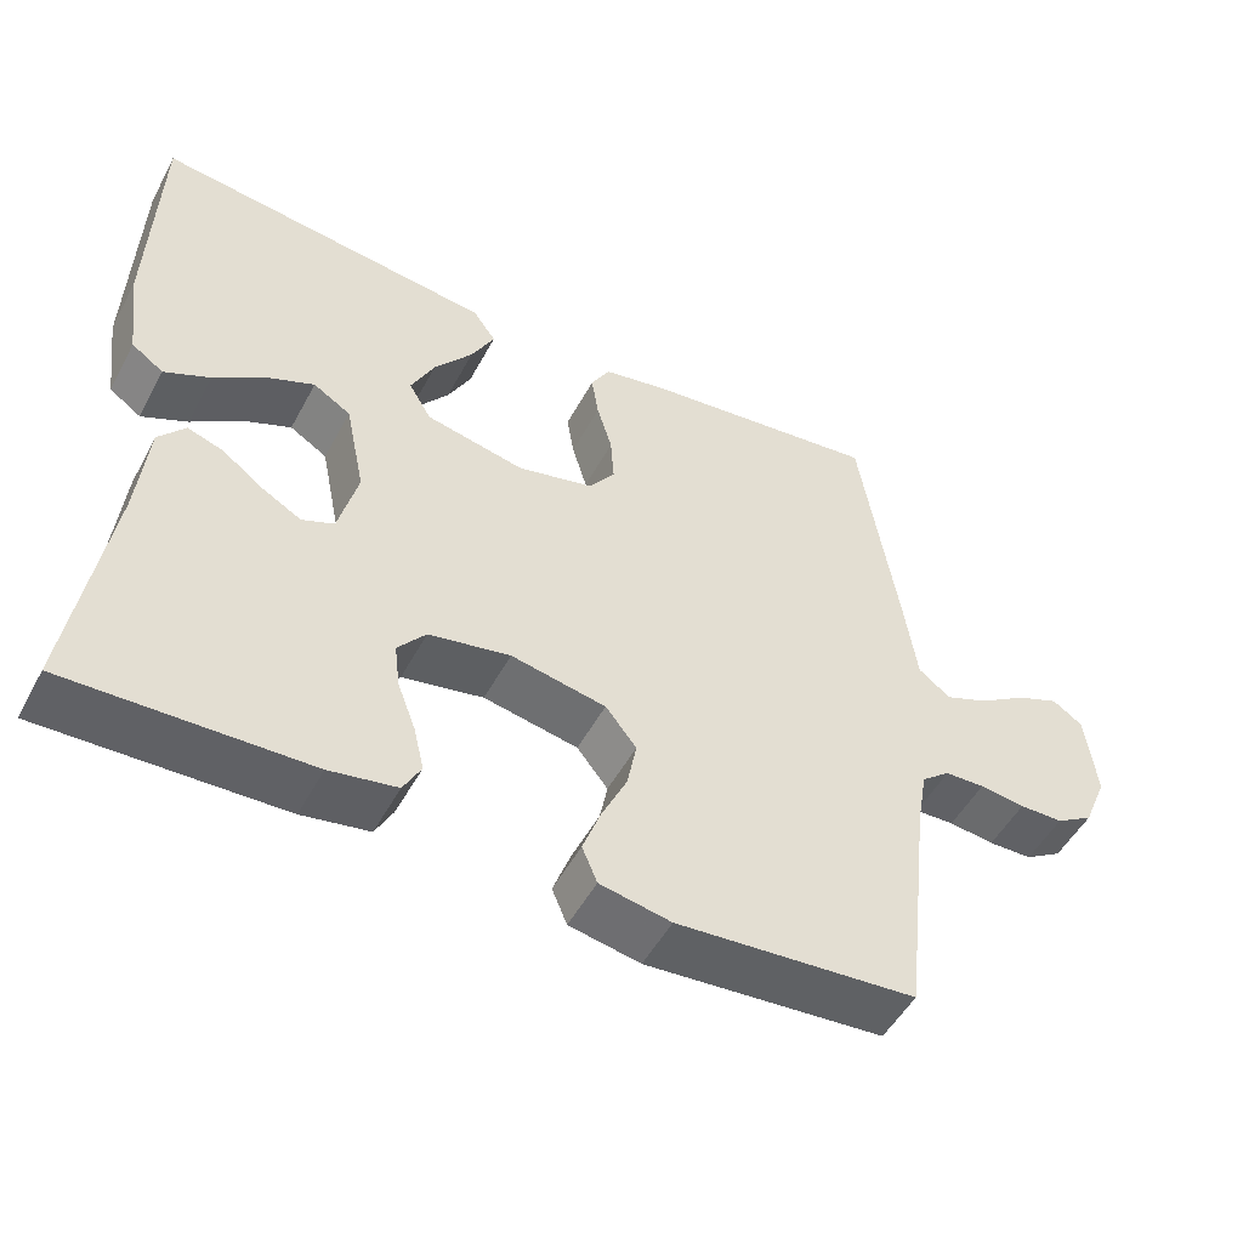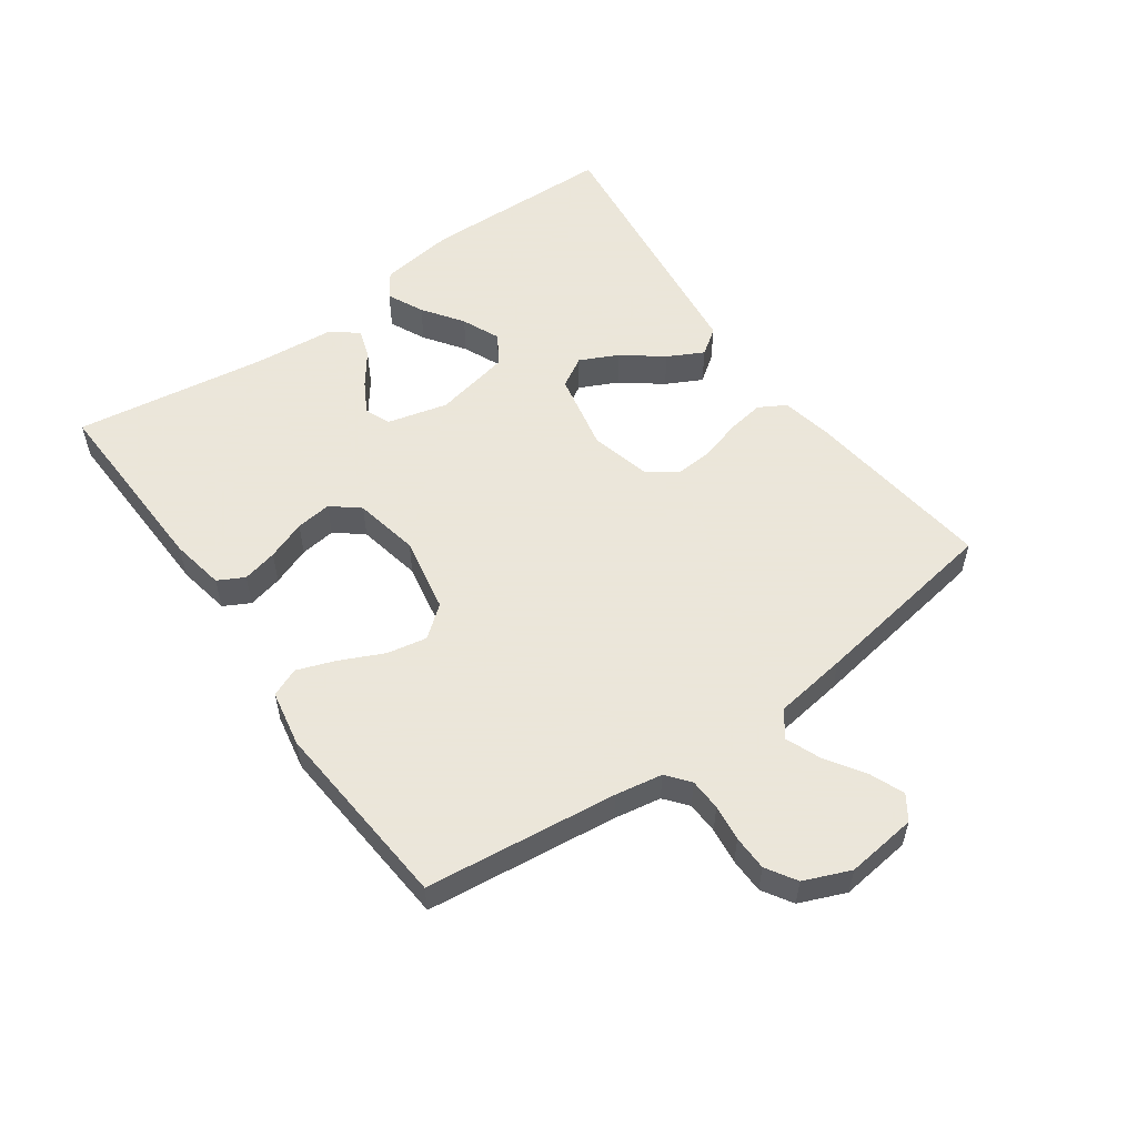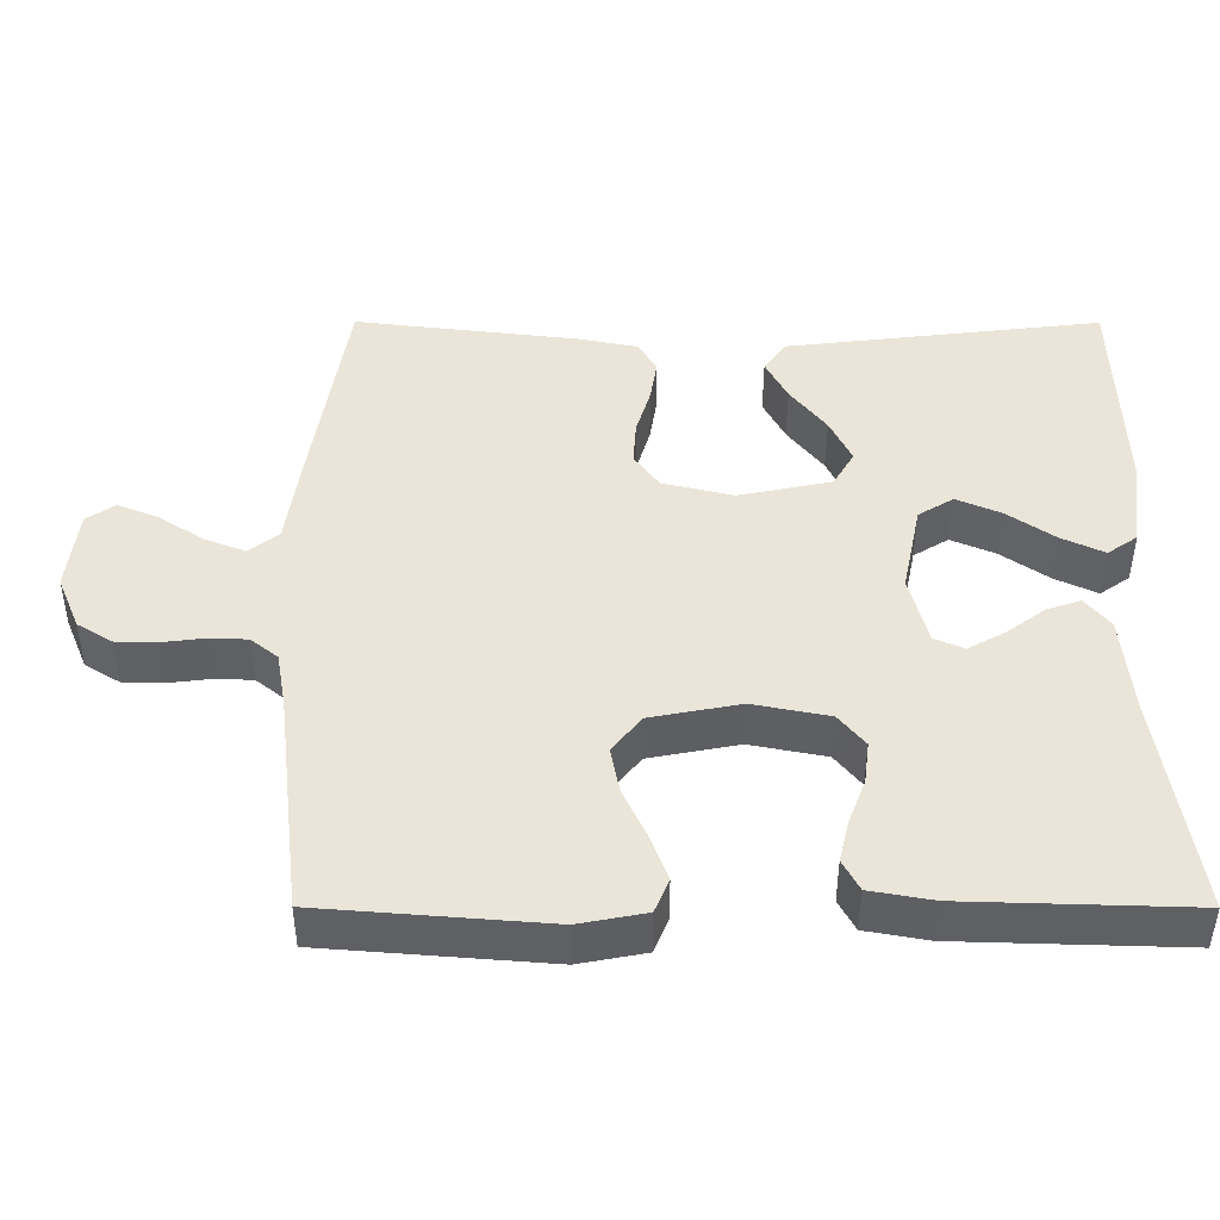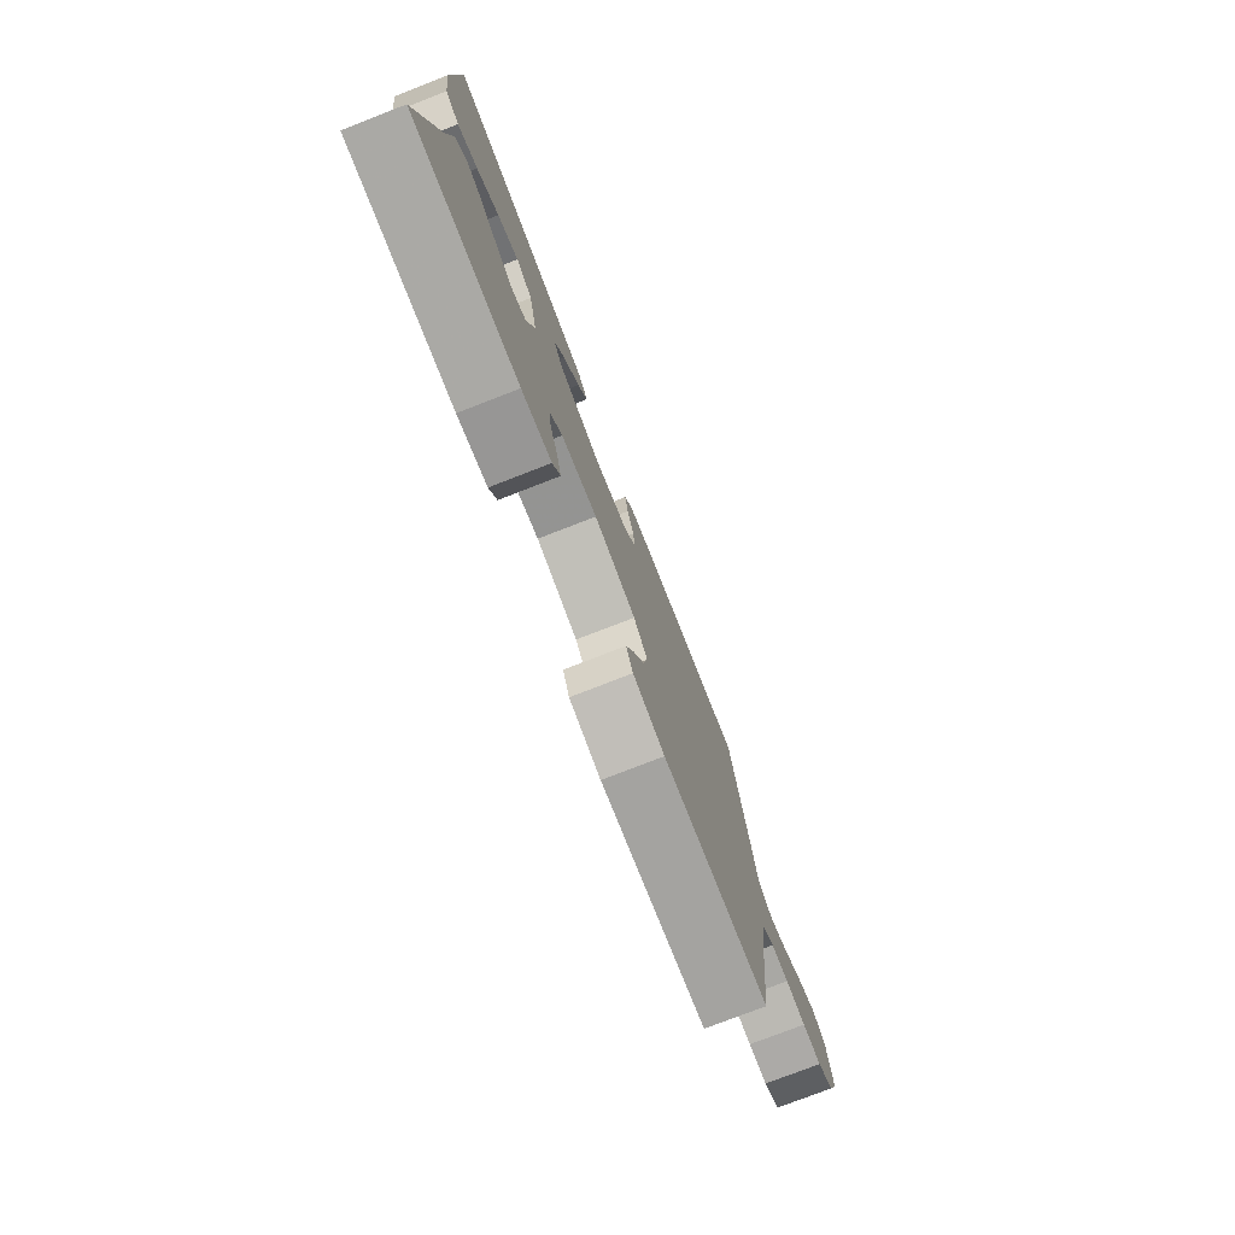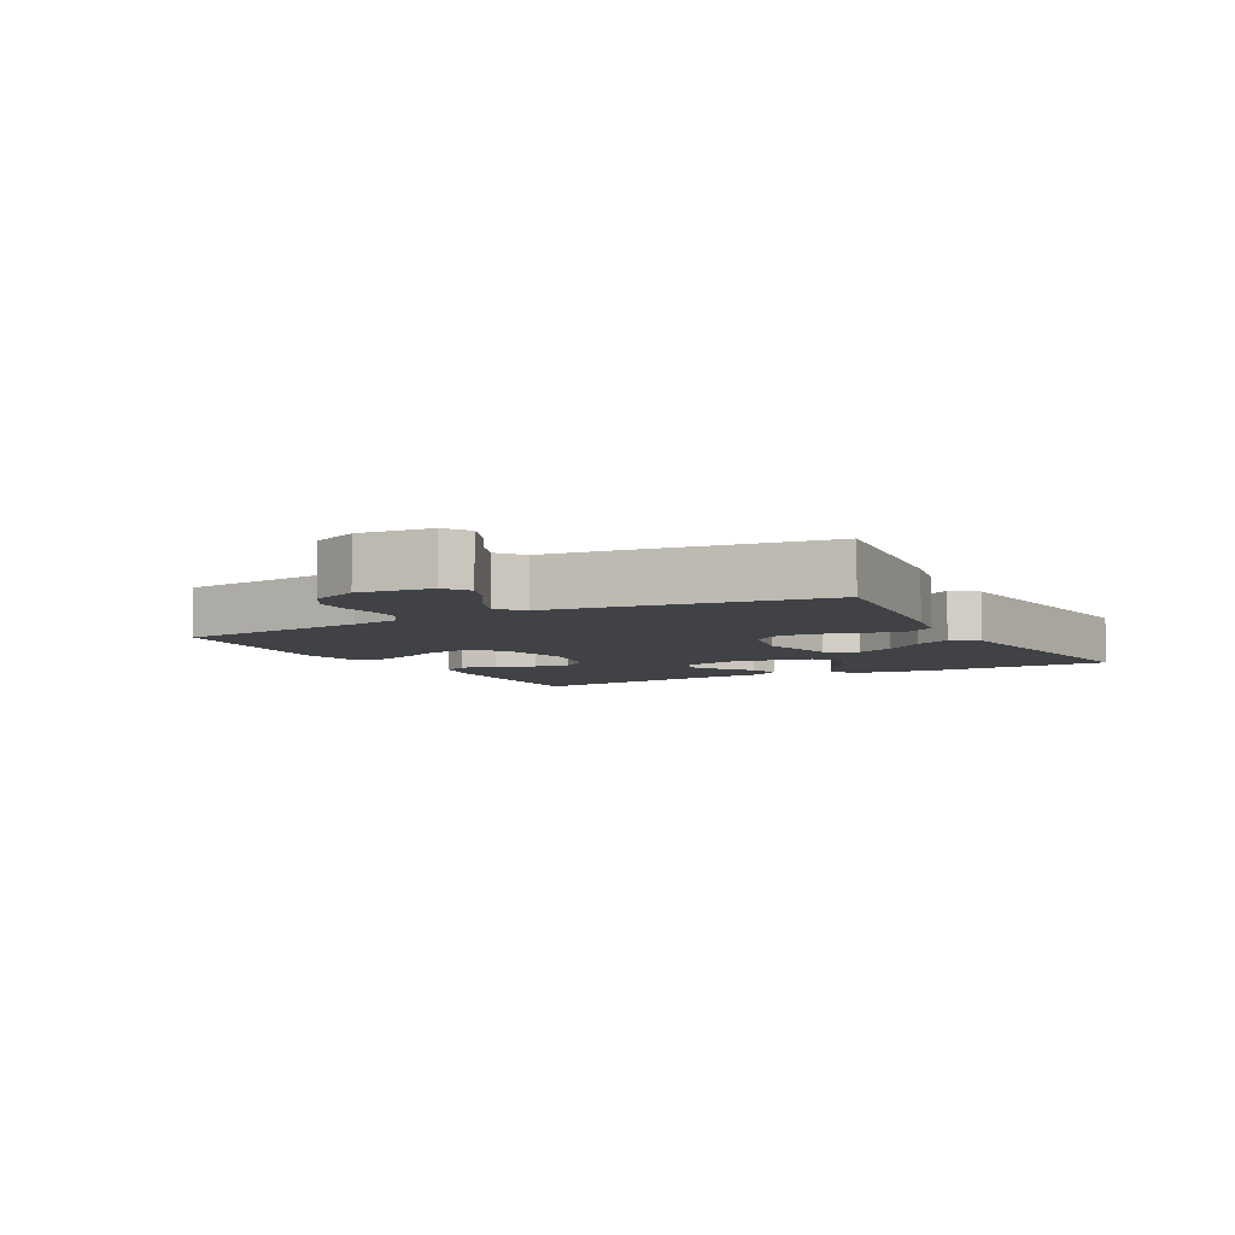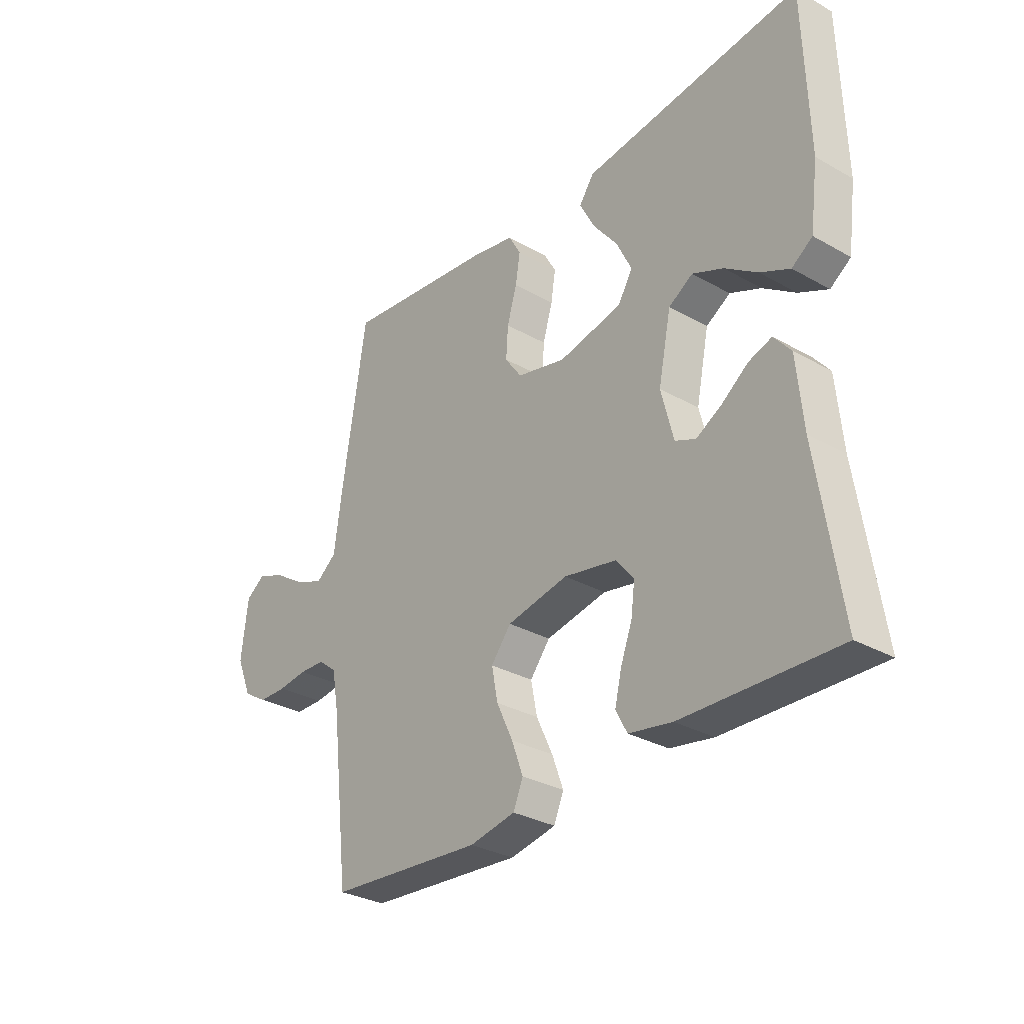
<metadata>
{"format":"obj","ext":"obj","renderer":"f3d","projection":"perspective","resolution":1024,"background":"white","views":[{"elev":-50.8,"azim":152.3,"up":"+Z"},{"elev":55.0,"azim":-125.5,"up":"+Y"},{"elev":-45.0,"azim":-0.1,"up":"+Z"},{"elev":-77.0,"azim":111.2,"up":"+Z"},{"elev":-6.2,"azim":-61.2,"up":"+Y"},{"elev":-30.9,"azim":51.0,"up":"+Z"}]}
</metadata>
<code>
v -0.5 0.07 -0.5
v -0.535 0.07 -0.2
v -0.548 0.07 -0.126
v -0.584 0.07 -0.097
v -0.634 0.07 -0.095
v -0.691 0.07 -0.102
v -0.746 0.07 -0.101
v -0.793 0.07 -0.072
v -0.823 0.07 0
v -0.81 0.07 0.111
v -0.772 0.07 0.137
v -0.718 0.07 0.115
v -0.658 0.07 0.076
v -0.603 0.07 0.054
v -0.563 0.07 0.085
v -0.547 0.07 0.2
v -0.5 0.07 0.5
v -0.2 0.07 0.464
v -0.12 0.07 0.448
v -0.096 0.07 0.406
v -0.105 0.07 0.349
v -0.124 0.07 0.285
v -0.128 0.07 0.225
v -0.095 0.07 0.179
v 0 0.07 0.156
v 0.124 0.07 0.182
v 0.152 0.07 0.23
v 0.123 0.07 0.29
v 0.075 0.07 0.352
v 0.046 0.07 0.408
v 0.075 0.07 0.449
v 0.2 0.07 0.464
v 0.5 0.07 0.5
v 0.508 0.07 0.2
v 0.492 0.07 0.081
v 0.452 0.07 0.053
v 0.395 0.07 0.08
v 0.332 0.07 0.124
v 0.272 0.07 0.15
v 0.225 0.07 0.121
v 0.2 0.07 0
v 0.224 0.07 -0.094
v 0.264 0.07 -0.111
v 0.314 0.07 -0.083
v 0.365 0.07 -0.045
v 0.41 0.07 -0.03
v 0.443 0.07 -0.07
v 0.455 0.07 -0.2
v 0.5 0.07 -0.5
v 0.2 0.07 -0.491
v 0.116 0.07 -0.476
v 0.094 0.07 -0.435
v 0.107 0.07 -0.38
v 0.13 0.07 -0.319
v 0.137 0.07 -0.263
v 0.102 0.07 -0.22
v 0 0.07 -0.2
v -0.119 0.07 -0.223
v -0.158 0.07 -0.272
v -0.146 0.07 -0.334
v -0.114 0.07 -0.402
v -0.092 0.07 -0.462
v -0.111 0.07 -0.507
v -0.2 0.07 -0.524
v -0.5 0 -0.5
v -0.535 0 -0.2
v -0.548 0 -0.126
v -0.584 0 -0.097
v -0.634 0 -0.095
v -0.691 0 -0.102
v -0.746 0 -0.101
v -0.793 0 -0.072
v -0.823 0 0
v -0.81 0 0.111
v -0.772 0 0.137
v -0.718 0 0.115
v -0.658 0 0.076
v -0.603 0 0.054
v -0.563 0 0.085
v -0.547 0 0.2
v -0.5 0 0.5
v -0.2 0 0.464
v -0.12 0 0.448
v -0.096 0 0.406
v -0.105 0 0.349
v -0.124 0 0.285
v -0.128 0 0.225
v -0.095 0 0.179
v 0 0 0.156
v 0.124 0 0.182
v 0.152 0 0.23
v 0.123 0 0.29
v 0.075 0 0.352
v 0.046 0 0.408
v 0.075 0 0.449
v 0.2 0 0.464
v 0.5 0 0.5
v 0.508 0 0.2
v 0.492 0 0.081
v 0.452 0 0.053
v 0.395 0 0.08
v 0.332 0 0.124
v 0.272 0 0.15
v 0.225 0 0.121
v 0.2 0 0
v 0.224 0 -0.094
v 0.264 0 -0.111
v 0.314 0 -0.083
v 0.365 0 -0.045
v 0.41 0 -0.03
v 0.443 0 -0.07
v 0.455 0 -0.2
v 0.5 0 -0.5
v 0.2 0 -0.491
v 0.116 0 -0.476
v 0.094 0 -0.435
v 0.107 0 -0.38
v 0.13 0 -0.319
v 0.137 0 -0.263
v 0.102 0 -0.22
v 0 0 -0.2
v -0.119 0 -0.223
v -0.158 0 -0.272
v -0.146 0 -0.334
v -0.114 0 -0.402
v -0.092 0 -0.462
v -0.111 0 -0.507
v -0.2 0 -0.524
f 63 64 1 2
f 60 61 62 63
f 60 63 2 3
f 59 60 3 4
f 58 59 4
f 57 58 4
f 51 52 53 54
f 51 54 55
f 48 49 50 51
f 48 51 55
f 47 48 55 56
f 44 45 46 47
f 43 44 47 56
f 35 36 37 38
f 35 38 39
f 34 35 39
f 33 34 39
f 32 33 39 40
f 28 29 30 31
f 27 28 31 32
f 19 20 21 22
f 19 22 23
f 18 19 23
f 15 16 17 18
f 15 18 23
f 14 15 23 24
f 10 11 12 13
f 10 13 14
f 9 10 14
f 8 9 14
f 5 6 7 8
f 4 5 8 14
f 57 4 14 24
f 42 43 56 57
f 41 42 57 24
f 27 32 40 41
f 26 27 41
f 25 26 41
f 24 25 41
f 66 65 128 127
f 127 126 125 124
f 67 66 127 124
f 68 67 124 123
f 68 123 122
f 68 122 121
f 118 117 116 115
f 119 118 115
f 115 114 113 112
f 119 115 112
f 120 119 112 111
f 111 110 109 108
f 120 111 108 107
f 102 101 100 99
f 103 102 99
f 103 99 98
f 103 98 97
f 104 103 97 96
f 95 94 93 92
f 96 95 92 91
f 86 85 84 83
f 87 86 83
f 87 83 82
f 82 81 80 79
f 87 82 79
f 88 87 79 78
f 77 76 75 74
f 78 77 74
f 78 74 73
f 78 73 72
f 72 71 70 69
f 78 72 69 68
f 88 78 68 121
f 121 120 107 106
f 88 121 106 105
f 105 104 96 91
f 105 91 90
f 105 90 89
f 105 89 88
f 1 65 66 2
f 2 66 67 3
f 3 67 68 4
f 4 68 69 5
f 5 69 70 6
f 6 70 71 7
f 7 71 72 8
f 8 72 73 9
f 9 73 74 10
f 10 74 75 11
f 11 75 76 12
f 12 76 77 13
f 13 77 78 14
f 14 78 79 15
f 15 79 80 16
f 16 80 81 17
f 17 81 82 18
f 18 82 83 19
f 19 83 84 20
f 20 84 85 21
f 21 85 86 22
f 22 86 87 23
f 23 87 88 24
f 24 88 89 25
f 25 89 90 26
f 26 90 91 27
f 27 91 92 28
f 28 92 93 29
f 29 93 94 30
f 30 94 95 31
f 31 95 96 32
f 32 96 97 33
f 33 97 98 34
f 34 98 99 35
f 35 99 100 36
f 36 100 101 37
f 37 101 102 38
f 38 102 103 39
f 39 103 104 40
f 40 104 105 41
f 41 105 106 42
f 42 106 107 43
f 43 107 108 44
f 44 108 109 45
f 45 109 110 46
f 46 110 111 47
f 47 111 112 48
f 48 112 113 49
f 49 113 114 50
f 50 114 115 51
f 51 115 116 52
f 52 116 117 53
f 53 117 118 54
f 54 118 119 55
f 55 119 120 56
f 56 120 121 57
f 57 121 122 58
f 58 122 123 59
f 59 123 124 60
f 60 124 125 61
f 61 125 126 62
f 62 126 127 63
f 63 127 128 64
f 64 128 65 1

</code>
